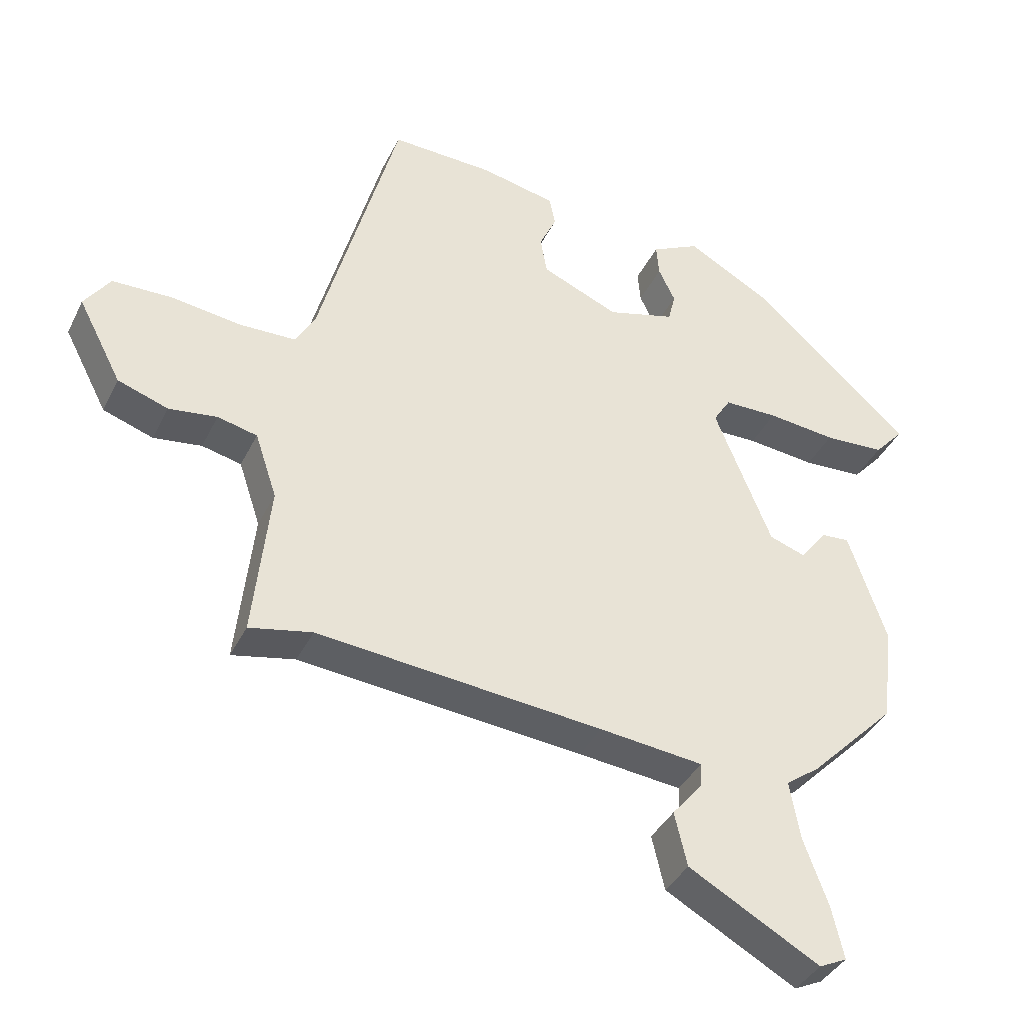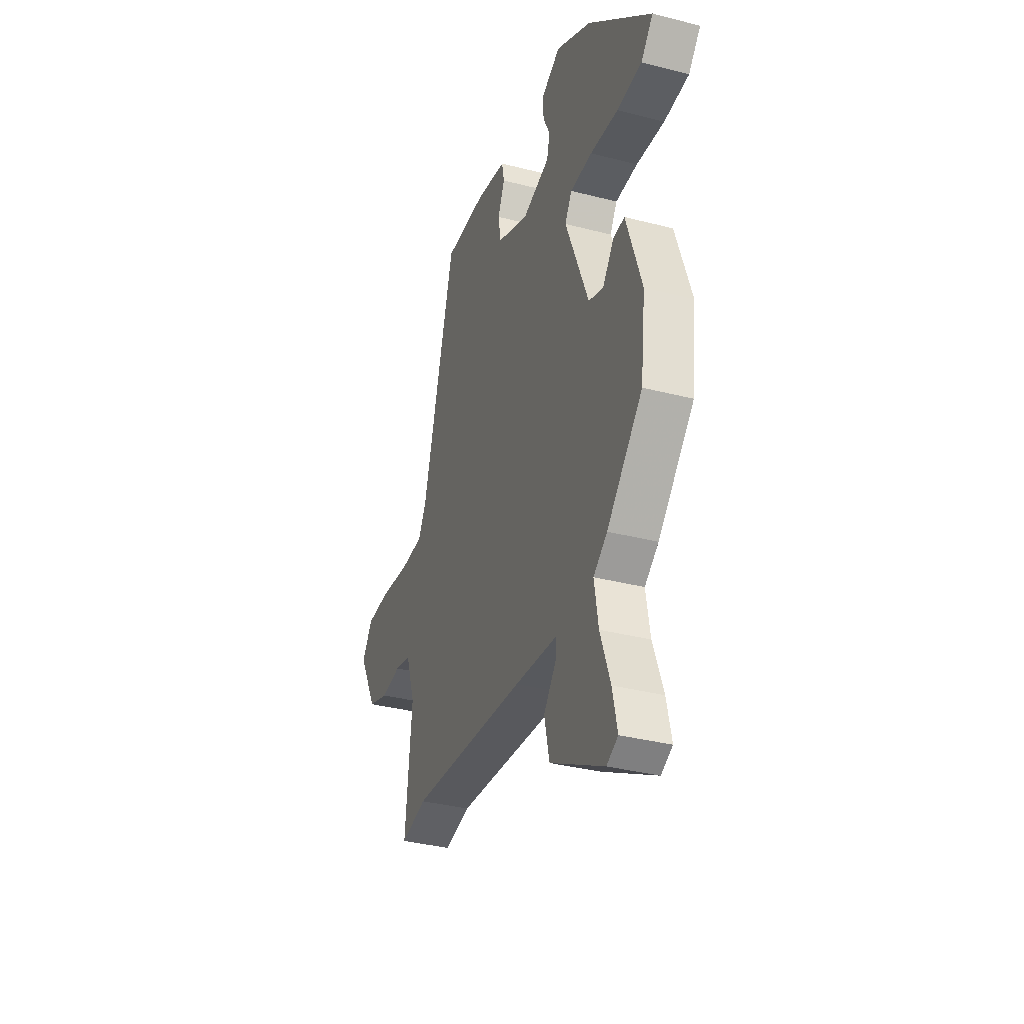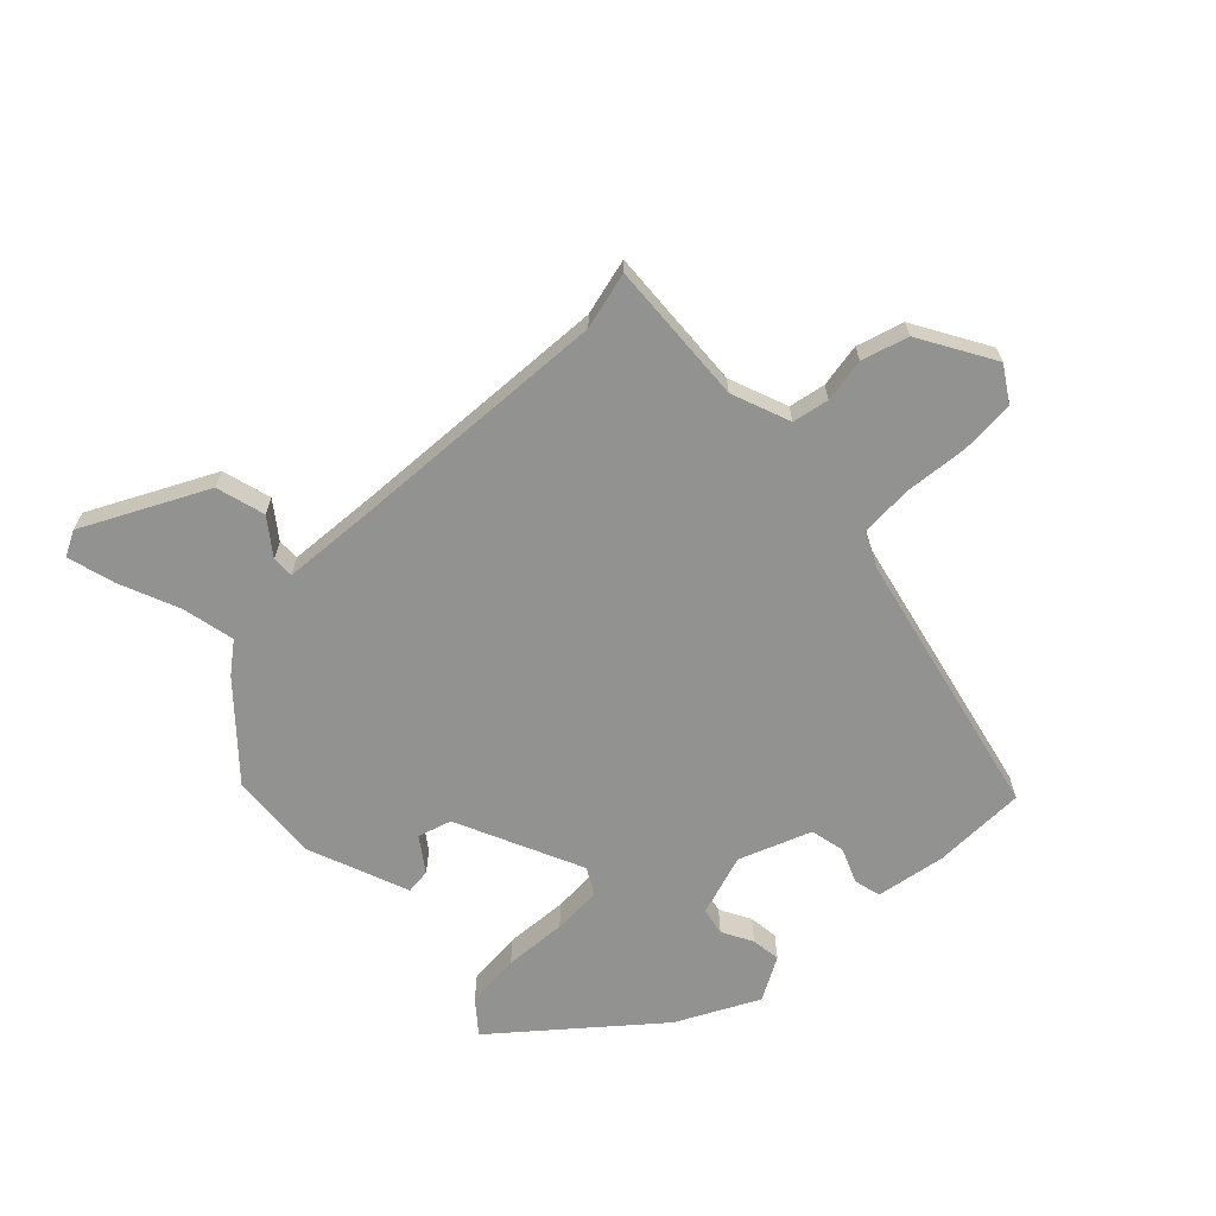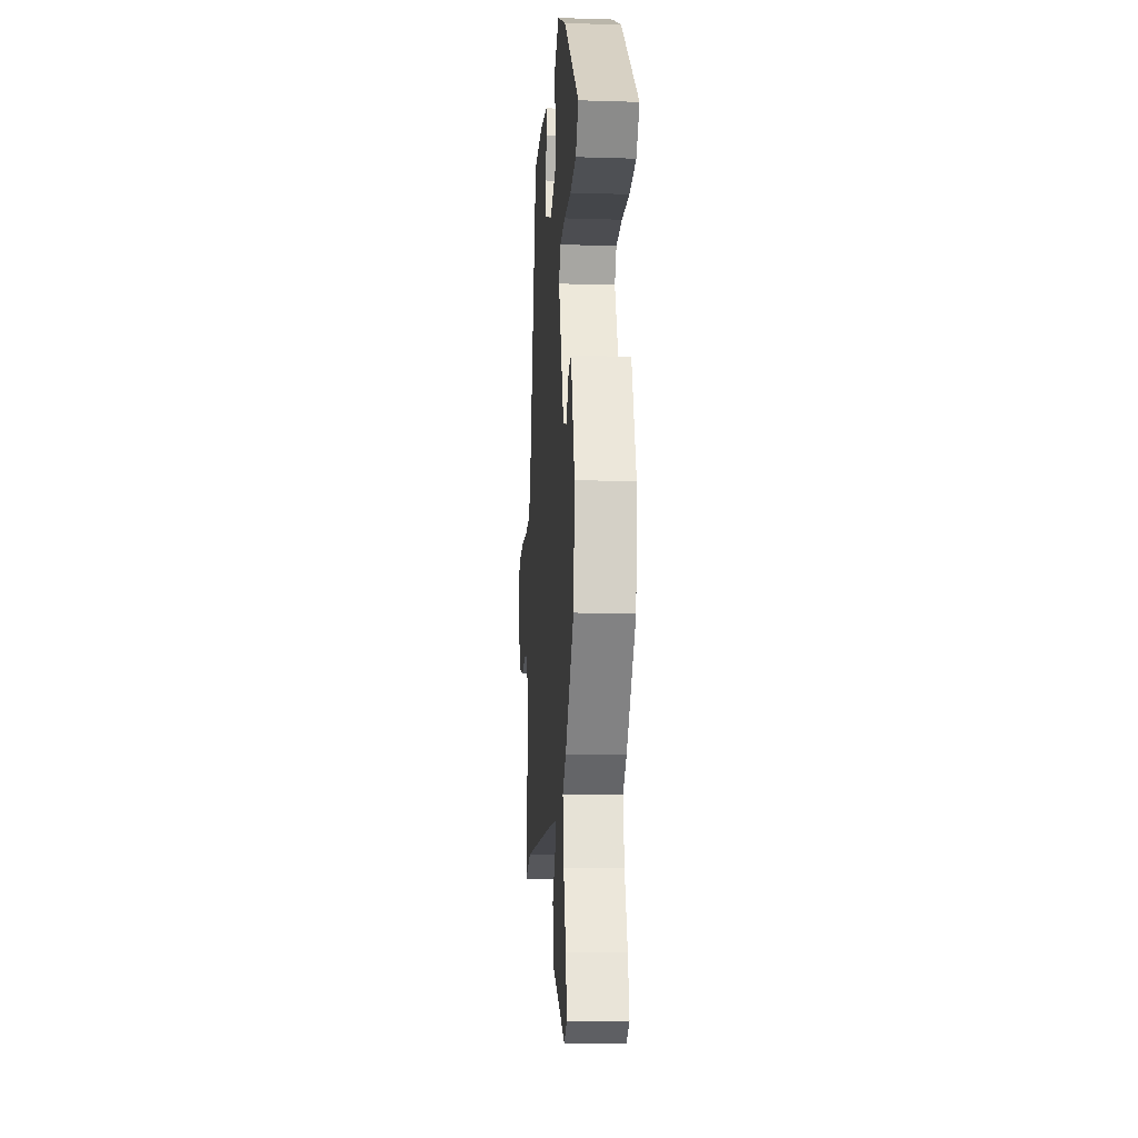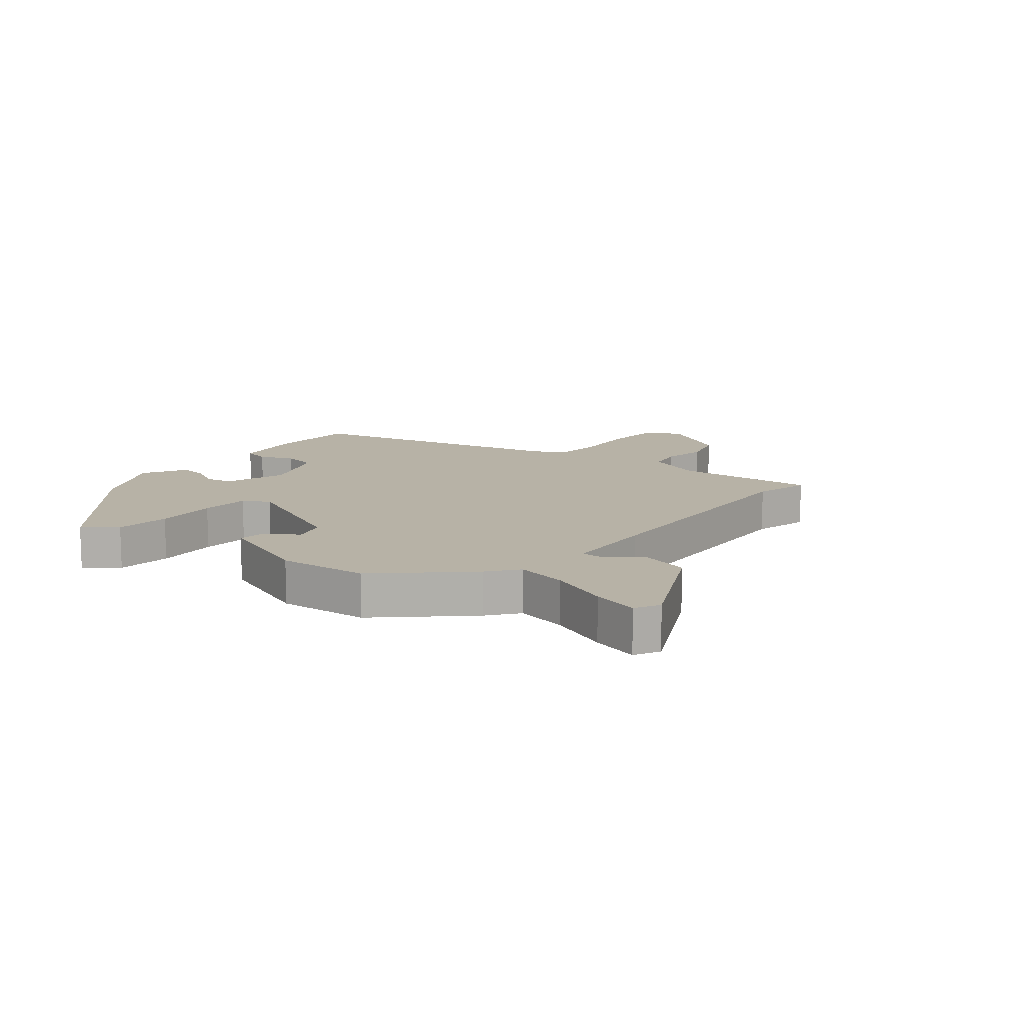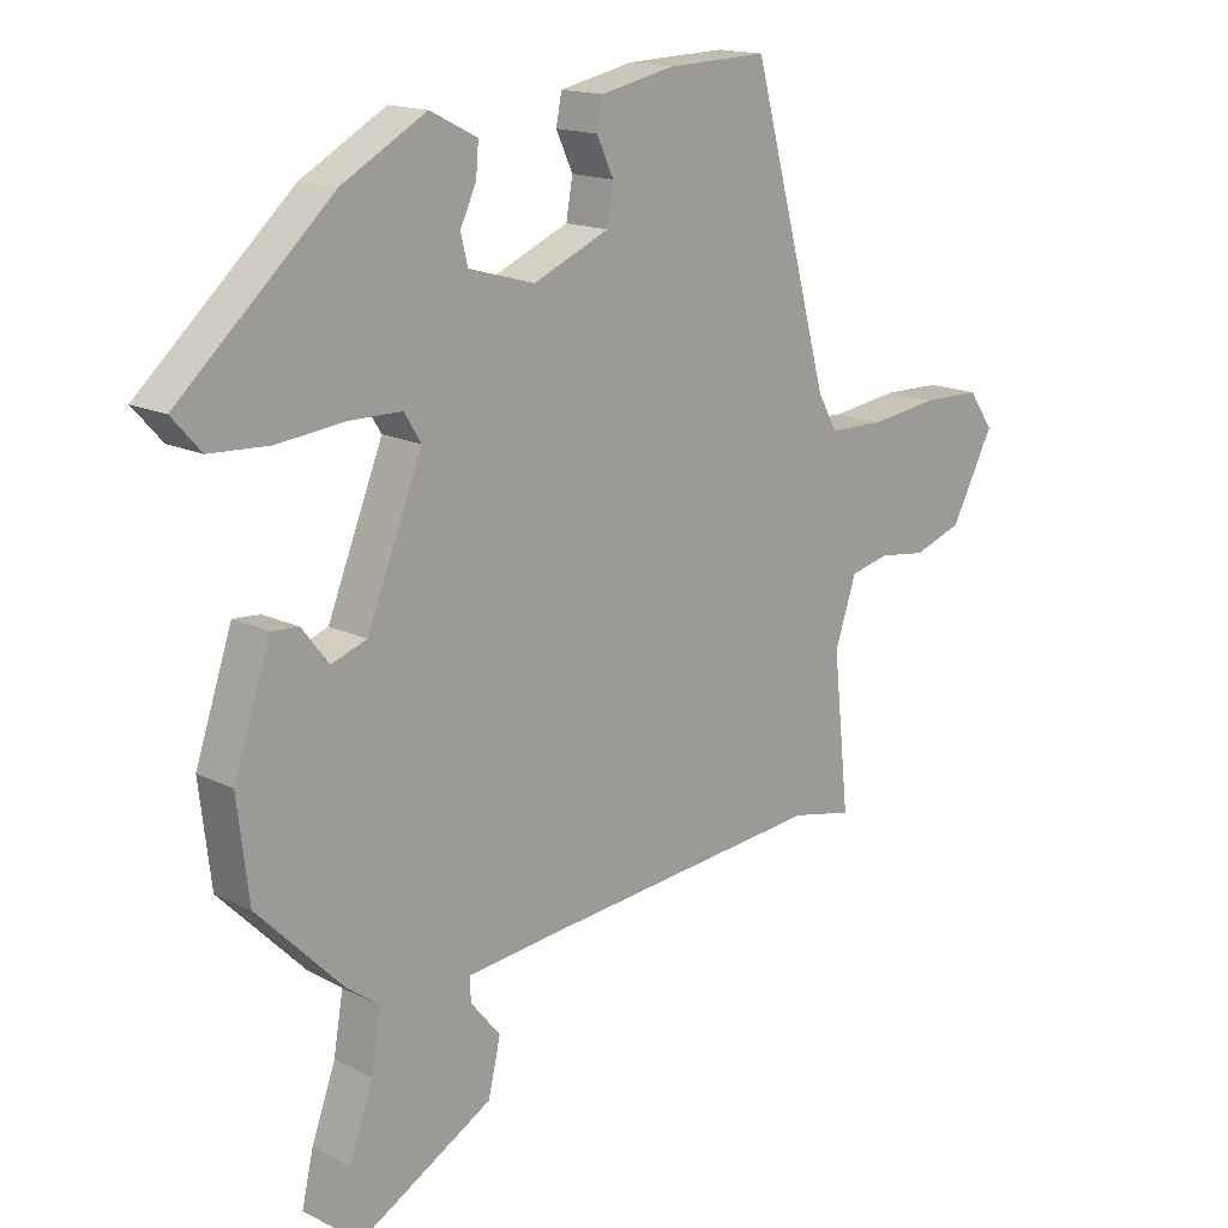
<metadata>
{"format":"obj","ext":"obj","renderer":"f3d","projection":"perspective","resolution":1024,"background":"white","views":[{"elev":-38.5,"azim":-24.0,"up":"+Z"},{"elev":-35.1,"azim":71.0,"up":"+Z"},{"elev":-66.3,"azim":-133.6,"up":"+Y"},{"elev":-15.5,"azim":86.2,"up":"+Z"},{"elev":12.4,"azim":131.1,"up":"+Y"},{"elev":16.0,"azim":135.7,"up":"+Z"}]}
</metadata>
<code>
v 0.302 0.07 0.421
v 0.539 0.07 0.206
v 0.494 0.07 0.156
v 0.402 0.07 0.151
v 0.298 0.07 0.162
v 0.216 0.07 0.161
v 0.19 0.07 0.119
v 0.276 0.07 -0.094
v 0.331 0.07 -0.113
v 0.372 0.07 -0.06
v 0.414 0.07 -0.057
v 0.471 0.07 -0.226
v 0.453 0.07 -0.375
v 0.321 0.07 -0.508
v 0.27 0.07 -0.545
v 0.285 0.07 -0.633
v 0.322 0.07 -0.735
v 0.34 0.07 -0.814
v 0.298 0.07 -0.834
v 0.1 0.07 -0.724
v 0.081 0.07 -0.642
v 0.127 0.07 -0.586
v 0.129 0.07 -0.55
v -0.028 0.07 -0.533
v -0.46 0.07 -0.492
v -0.555 0.07 -0.512
v -0.53 0.07 -0.276
v -0.563 0.07 -0.177
v -0.623 0.07 -0.163
v -0.696 0.07 -0.173
v -0.772 0.07 -0.147
v -0.838 0.07 -0.021
v -0.799 0.07 0.035
v -0.709 0.07 0.037
v -0.603 0.07 0.023
v -0.517 0.07 0.025
v -0.487 0.07 0.079
v -0.367 0.07 0.52
v -0.211 0.07 0.515
v -0.097 0.07 0.491
v -0.088 0.07 0.446
v -0.114 0.07 0.39
v -0.104 0.07 0.332
v 0.013 0.07 0.282
v 0.116 0.07 0.311
v 0.127 0.07 0.356
v 0.102 0.07 0.408
v 0.098 0.07 0.457
v 0.171 0.07 0.494
v 0.302 0 0.421
v 0.539 0 0.206
v 0.494 0 0.156
v 0.402 0 0.151
v 0.298 0 0.162
v 0.216 0 0.161
v 0.19 0 0.119
v 0.276 0 -0.094
v 0.331 0 -0.113
v 0.372 0 -0.06
v 0.414 0 -0.057
v 0.471 0 -0.226
v 0.453 0 -0.375
v 0.321 0 -0.508
v 0.27 0 -0.545
v 0.285 0 -0.633
v 0.322 0 -0.735
v 0.34 0 -0.814
v 0.298 0 -0.834
v 0.1 0 -0.724
v 0.081 0 -0.642
v 0.127 0 -0.586
v 0.129 0 -0.55
v -0.028 0 -0.533
v -0.46 0 -0.492
v -0.555 0 -0.512
v -0.53 0 -0.276
v -0.563 0 -0.177
v -0.623 0 -0.163
v -0.696 0 -0.173
v -0.772 0 -0.147
v -0.838 0 -0.021
v -0.799 0 0.035
v -0.709 0 0.037
v -0.603 0 0.023
v -0.517 0 0.025
v -0.487 0 0.079
v -0.367 0 0.52
v -0.211 0 0.515
v -0.097 0 0.491
v -0.088 0 0.446
v -0.114 0 0.39
v -0.104 0 0.332
v 0.013 0 0.282
v 0.116 0 0.311
v 0.127 0 0.356
v 0.102 0 0.408
v 0.098 0 0.457
v 0.171 0 0.494
f 3 4 5
f 2 3 5
f 1 2 5
f 49 1 5
f 48 49 5
f 47 48 5
f 46 47 5
f 45 46 5 6
f 44 45 6 7
f 43 44 7 8
f 40 41 42
f 39 40 42
f 38 39 42
f 37 38 42
f 36 37 42 43
f 33 34 35
f 32 33 35
f 31 32 35
f 30 31 35
f 29 30 35
f 28 29 35 36
f 36 43 8
f 28 36 8
f 27 28 8
f 20 21 22
f 19 20 22
f 18 19 22
f 17 18 22
f 16 17 22
f 15 16 22 23
f 14 15 23
f 13 14 23
f 12 13 23
f 11 12 23
f 10 11 23
f 9 10 23
f 27 8 9
f 26 27 9
f 25 26 9
f 9 23 24
f 9 24 25
f 54 53 52
f 54 52 51
f 54 51 50
f 54 50 98
f 54 98 97
f 54 97 96
f 54 96 95
f 55 54 95 94
f 56 55 94 93
f 57 56 93 92
f 91 90 89
f 91 89 88
f 91 88 87
f 91 87 86
f 92 91 86 85
f 84 83 82
f 84 82 81
f 84 81 80
f 84 80 79
f 84 79 78
f 85 84 78 77
f 57 92 85
f 57 85 77
f 57 77 76
f 71 70 69
f 71 69 68
f 71 68 67
f 71 67 66
f 71 66 65
f 72 71 65 64
f 72 64 63
f 72 63 62
f 72 62 61
f 72 61 60
f 72 60 59
f 72 59 58
f 58 57 76
f 58 76 75
f 58 75 74
f 73 72 58
f 74 73 58
f 1 50 51 2
f 2 51 52 3
f 3 52 53 4
f 4 53 54 5
f 5 54 55 6
f 6 55 56 7
f 7 56 57 8
f 8 57 58 9
f 9 58 59 10
f 10 59 60 11
f 11 60 61 12
f 12 61 62 13
f 13 62 63 14
f 14 63 64 15
f 15 64 65 16
f 16 65 66 17
f 17 66 67 18
f 18 67 68 19
f 19 68 69 20
f 20 69 70 21
f 21 70 71 22
f 22 71 72 23
f 23 72 73 24
f 24 73 74 25
f 25 74 75 26
f 26 75 76 27
f 27 76 77 28
f 28 77 78 29
f 29 78 79 30
f 30 79 80 31
f 31 80 81 32
f 32 81 82 33
f 33 82 83 34
f 34 83 84 35
f 35 84 85 36
f 36 85 86 37
f 37 86 87 38
f 38 87 88 39
f 39 88 89 40
f 40 89 90 41
f 41 90 91 42
f 42 91 92 43
f 43 92 93 44
f 44 93 94 45
f 45 94 95 46
f 46 95 96 47
f 47 96 97 48
f 48 97 98 49
f 49 98 50 1

</code>
